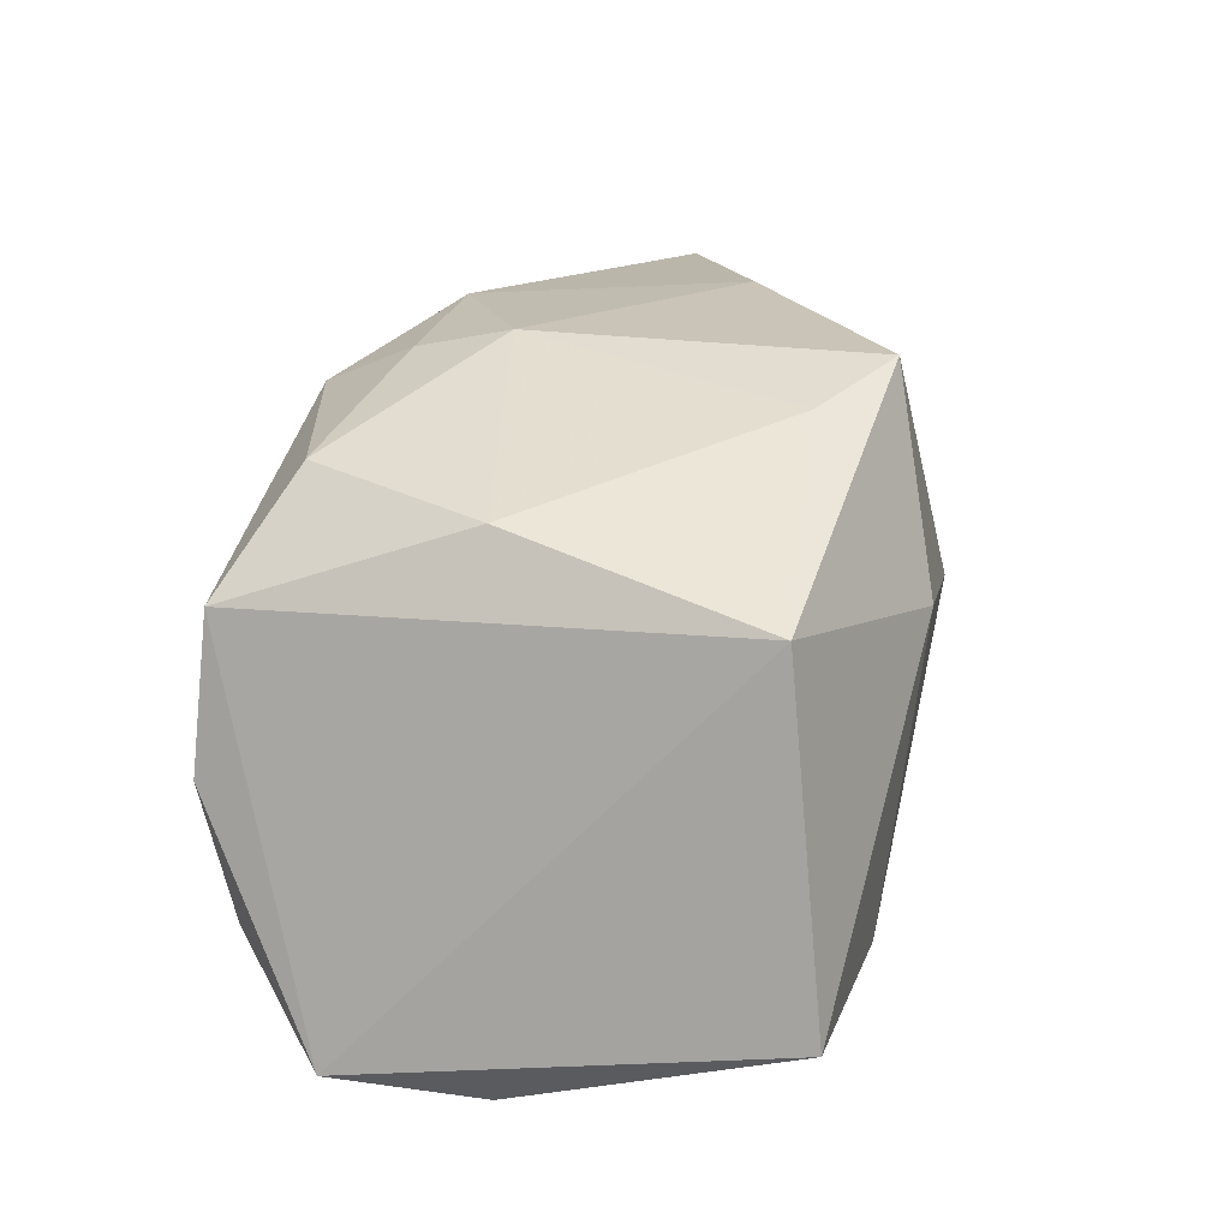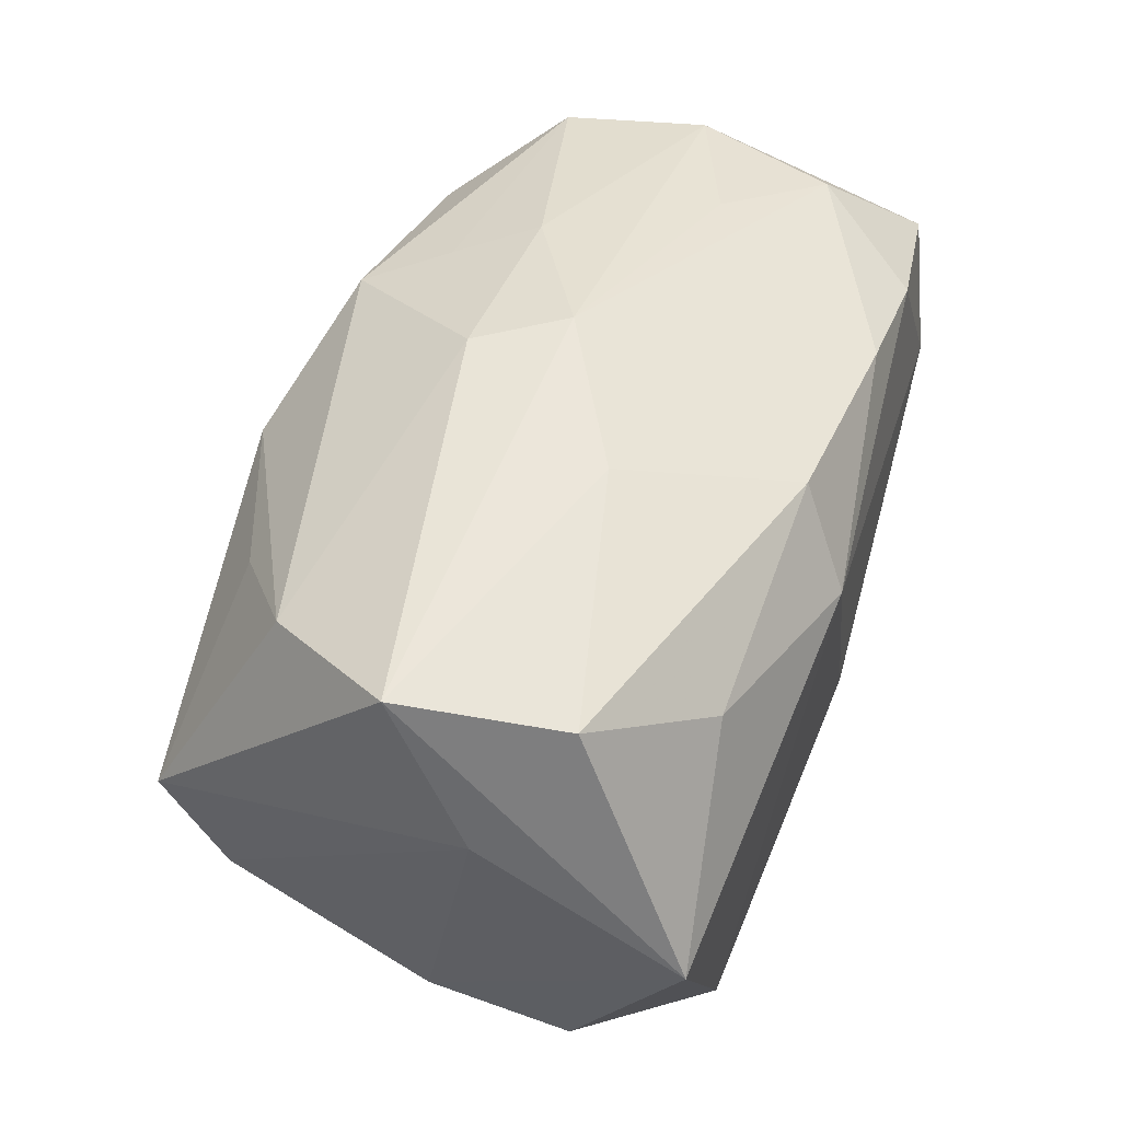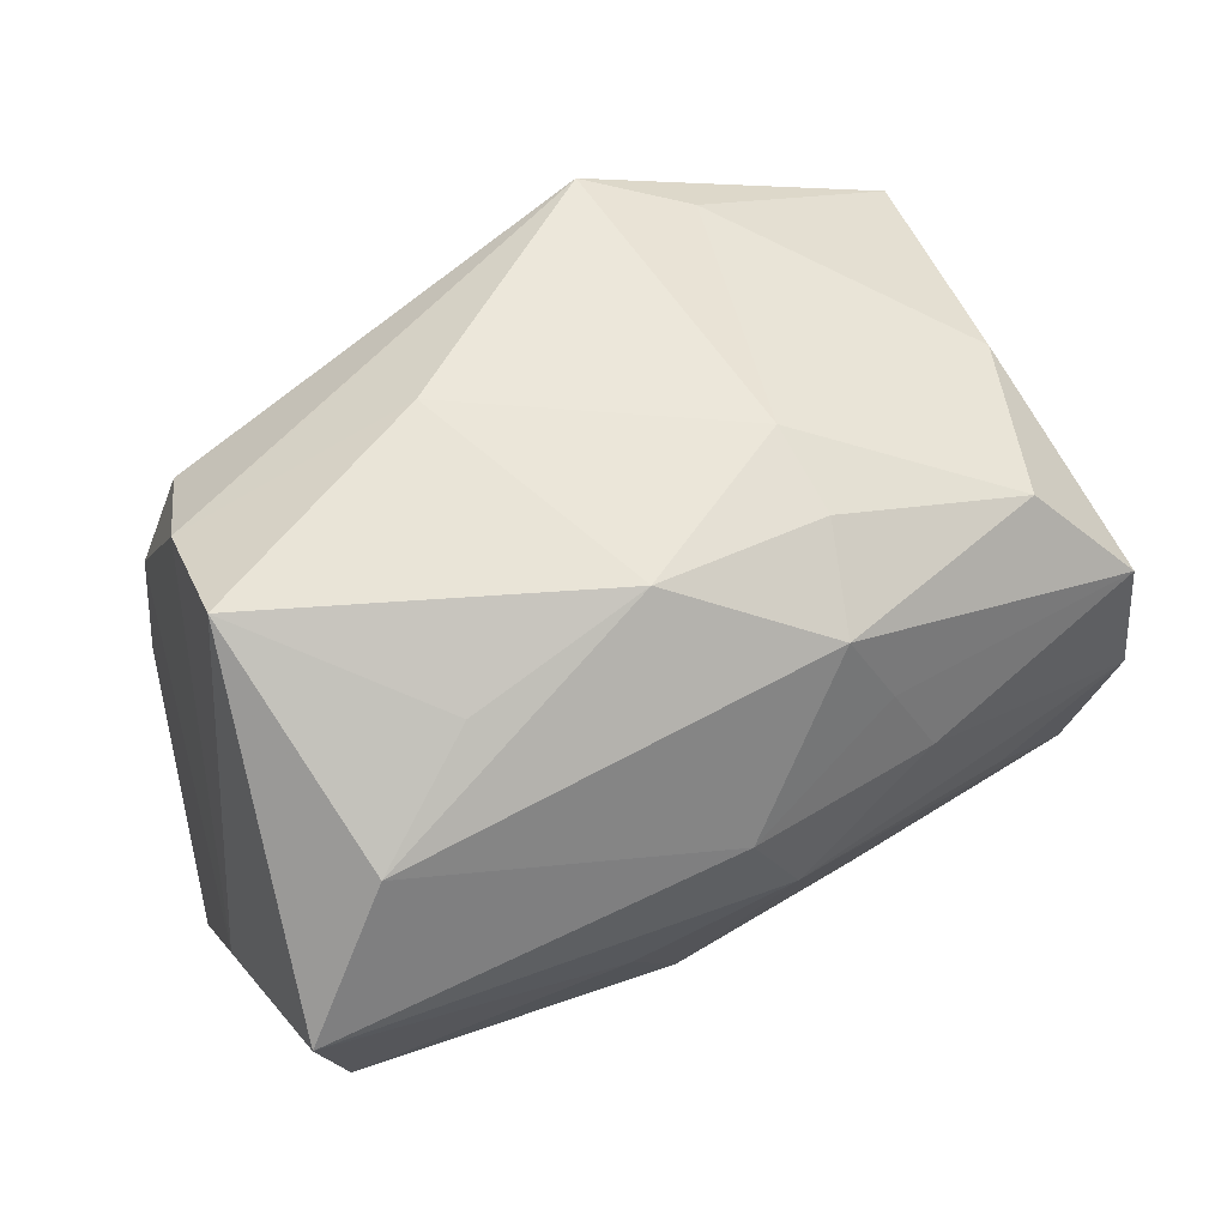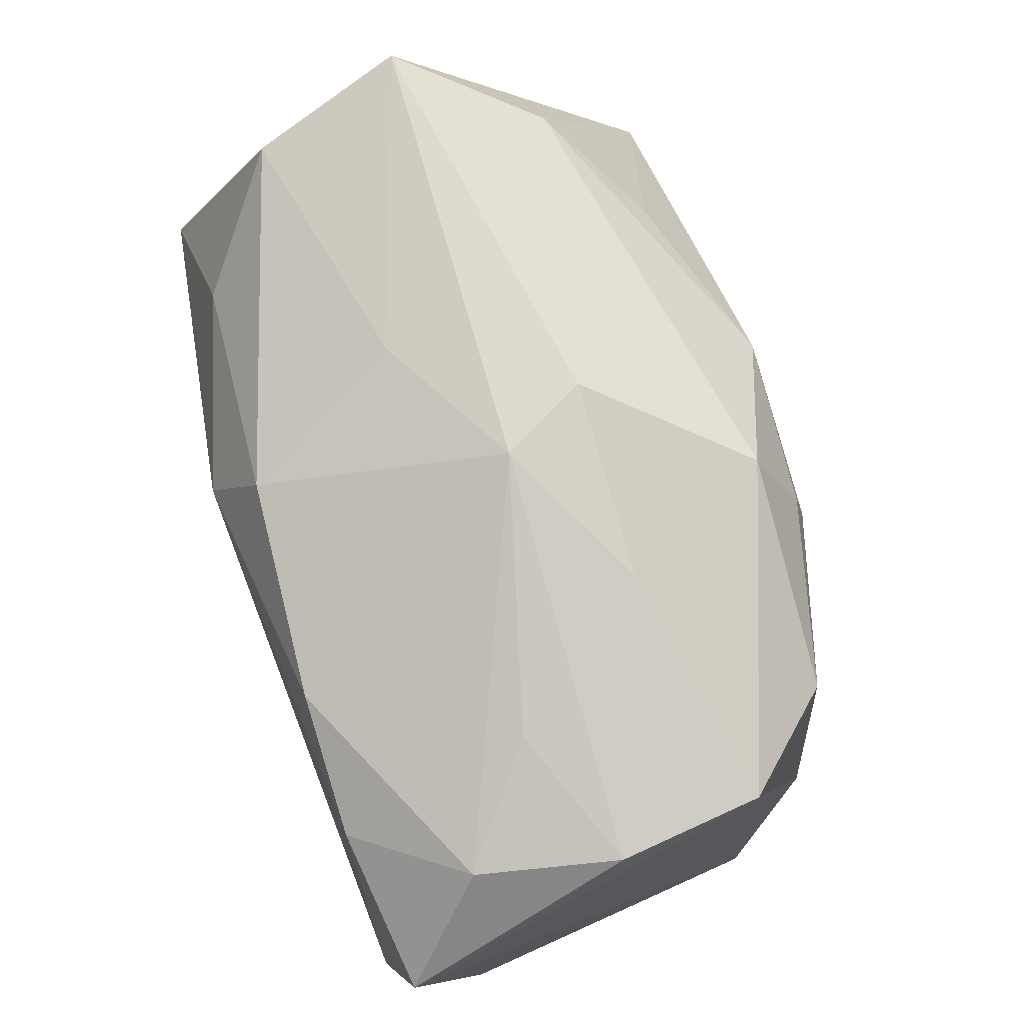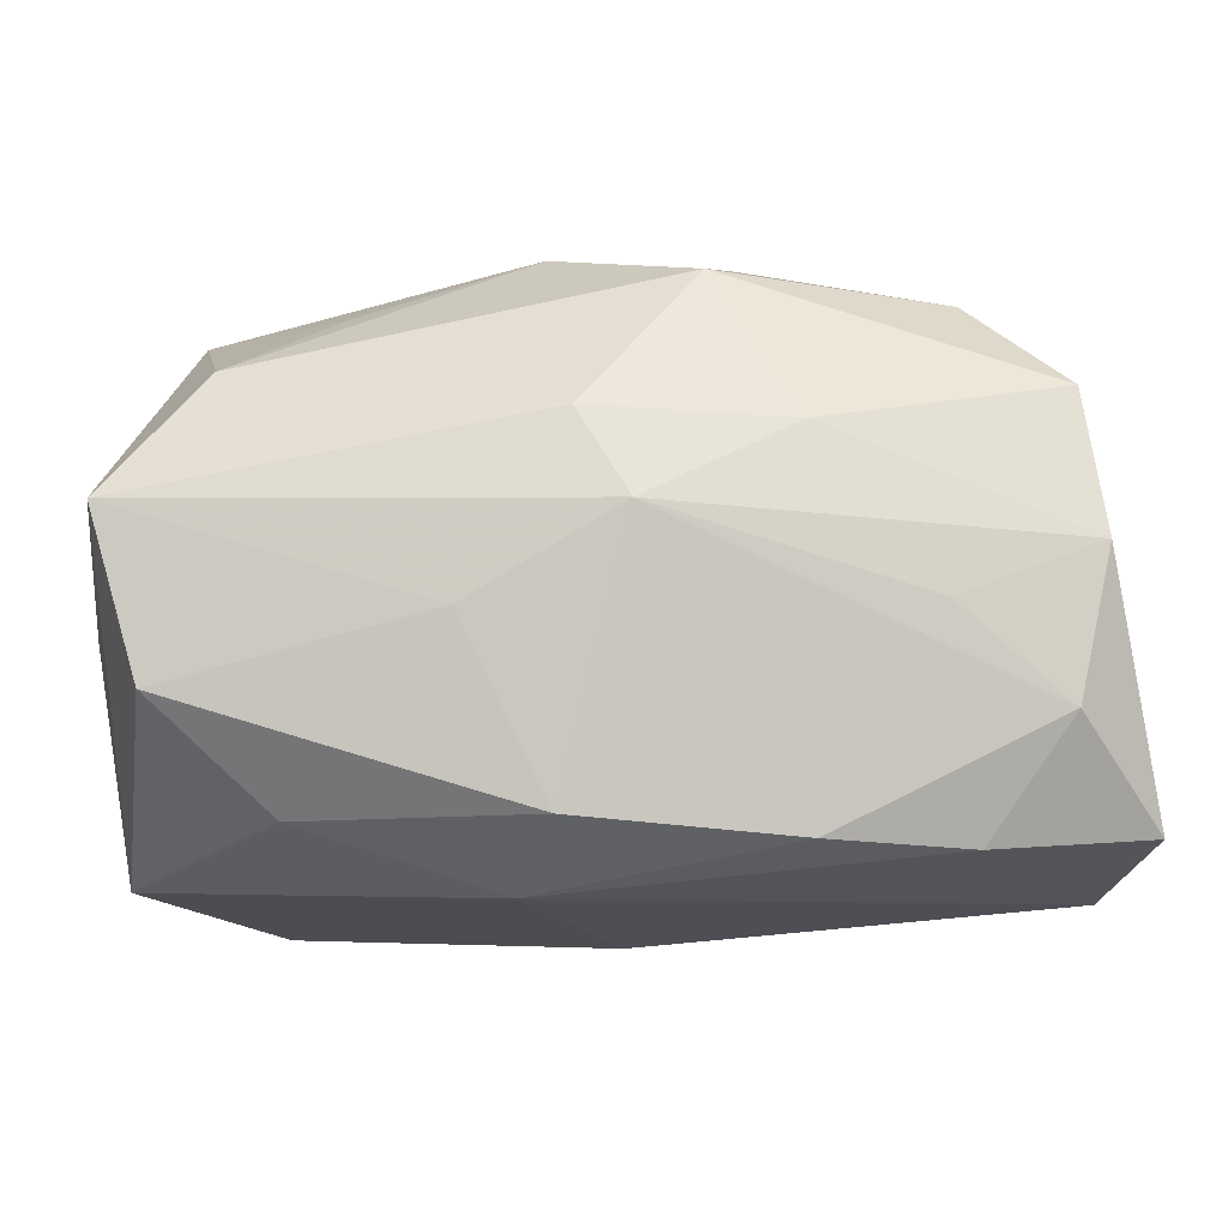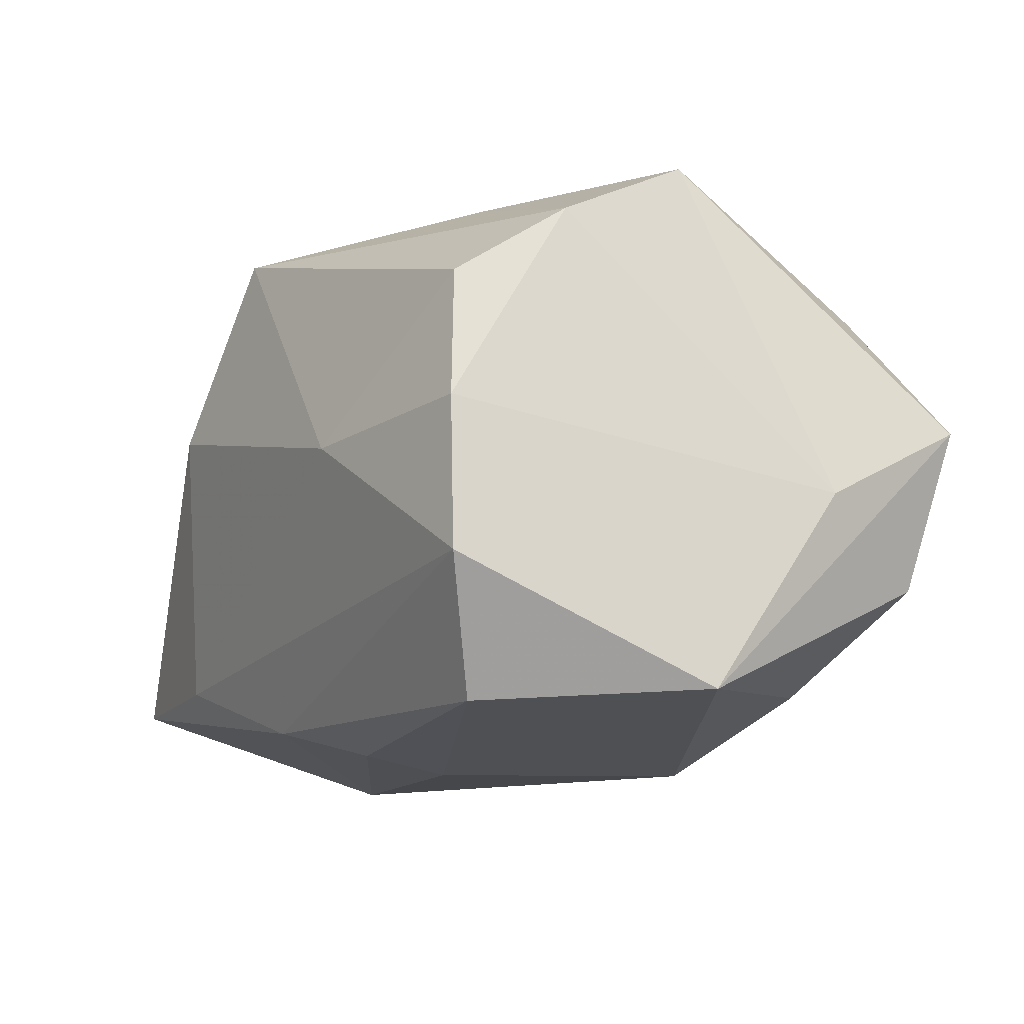
<metadata>
{"format":"obj","ext":"obj","renderer":"f3d","projection":"perspective","resolution":1024,"background":"white","views":[{"elev":16.3,"azim":-76.3,"up":"+Z"},{"elev":47.6,"azim":105.7,"up":"+Y"},{"elev":57.7,"azim":151.8,"up":"+Z"},{"elev":76.7,"azim":-110.5,"up":"+Y"},{"elev":71.3,"azim":177.0,"up":"+Y"},{"elev":-10.4,"azim":64.3,"up":"+Z"}]}
</metadata>
<code>
v -0.01998 0.02105 -0.00597
v -0.02878 0.0008557 0.01521
v 0.03202 0.01938 -0.008887
v 0.03566 -0.0001005 -0.01757
v 0.03083 -0.0187 -0.008068
v -0.0325 -0.01848 0.01028
v -8.405e-05 0.02494 0.0003448
v 0.0301 0.000536 0.02315
v -0.02349 0.01435 0.01729
v -0.03402 0.01105 -0.02015
v -0.03402 -0.02107 -0.01512
v -0.031 0.01977 -0.002144
v -0.005949 0.01925 0.01874
v 0.02366 0.0138 -0.01664
v -0.01368 -0.02451 0.007569
v 0.01869 -0.01214 0.0201
v -0.01173 0.0227 0.006093
v -0.03101 0.0003279 -0.02202
v 0.01347 -0.02222 0.002189
v -0.03018 0.01884 0.009142
v 0.0297 -0.01842 0.003479
v 0.03481 0.02187 0.00329
v 0.005851 0.01911 -0.01837
v 0.004696 0.01201 0.02345
v 0.02628 -0.01548 -0.01826
v 0.02926 -0.008858 0.01894
v -0.008912 0.02104 0.01231
v -0.008626 0.01189 0.02196
v -0.008618 0.004824 0.02343
v 0.01166 0.02261 -0.005402
v -0.02151 0.01453 -0.02104
v 0.008711 0.01171 -0.02202
v 0.02648 -0.01679 0.01386
v 0.001423 -0.01324 -0.02061
v -0.01819 -0.02185 -0.01421
v 0.01838 0.01295 0.01923
v -0.02804 0.01832 -0.01296
v 0.001582 -0.006419 -0.02202
v 0.03618 0.01006 -0.002586
v -0.01073 0.01717 -0.02035
v 0.003404 0.02422 0.007223
v -0.01463 -0.01658 0.02022
v 0.02709 0.01786 0.01353
v -0.003218 -0.01896 -0.01867
v 0.01148 -0.007775 0.02403
v -0.007278 -0.02099 0.02257
f 40 23 32
f 6 42 2
f 9 13 20
f 20 2 9
f 6 2 20
f 10 6 20
f 20 12 10
f 38 18 32
f 32 18 31
f 31 40 32
f 31 18 10
f 7 23 37
f 23 40 37
f 40 31 37
f 10 12 37
f 37 31 10
f 11 18 44
f 10 18 11
f 15 6 11
f 11 6 10
f 9 2 29
f 29 2 42
f 44 18 34
f 18 38 34
f 32 23 14
f 21 19 5
f 33 19 21
f 1 12 7
f 7 37 1
f 1 37 12
f 17 41 7
f 7 12 17
f 12 20 17
f 35 19 15
f 15 11 35
f 35 11 44
f 44 5 35
f 5 19 35
f 28 13 9
f 9 29 28
f 25 34 38
f 25 38 32
f 25 5 44
f 44 34 25
f 33 21 26
f 26 39 8
f 26 21 39
f 46 29 42
f 46 6 15
f 46 42 6
f 15 19 46
f 46 19 33
f 33 26 46
f 46 26 16
f 13 41 27
f 41 17 27
f 27 20 13
f 27 17 20
f 8 39 22
f 7 41 22
f 13 28 24
f 8 36 24
f 24 28 29
f 4 22 39
f 32 14 4
f 4 25 32
f 5 25 4
f 4 21 5
f 39 21 4
f 29 46 45
f 8 24 45
f 45 24 29
f 45 46 16
f 45 26 8
f 16 26 45
f 43 36 8
f 8 22 43
f 13 24 43
f 43 24 36
f 43 41 13
f 43 22 41
f 30 23 7
f 7 22 30
f 3 4 14
f 22 4 3
f 3 14 23
f 23 30 3
f 3 30 22

</code>
